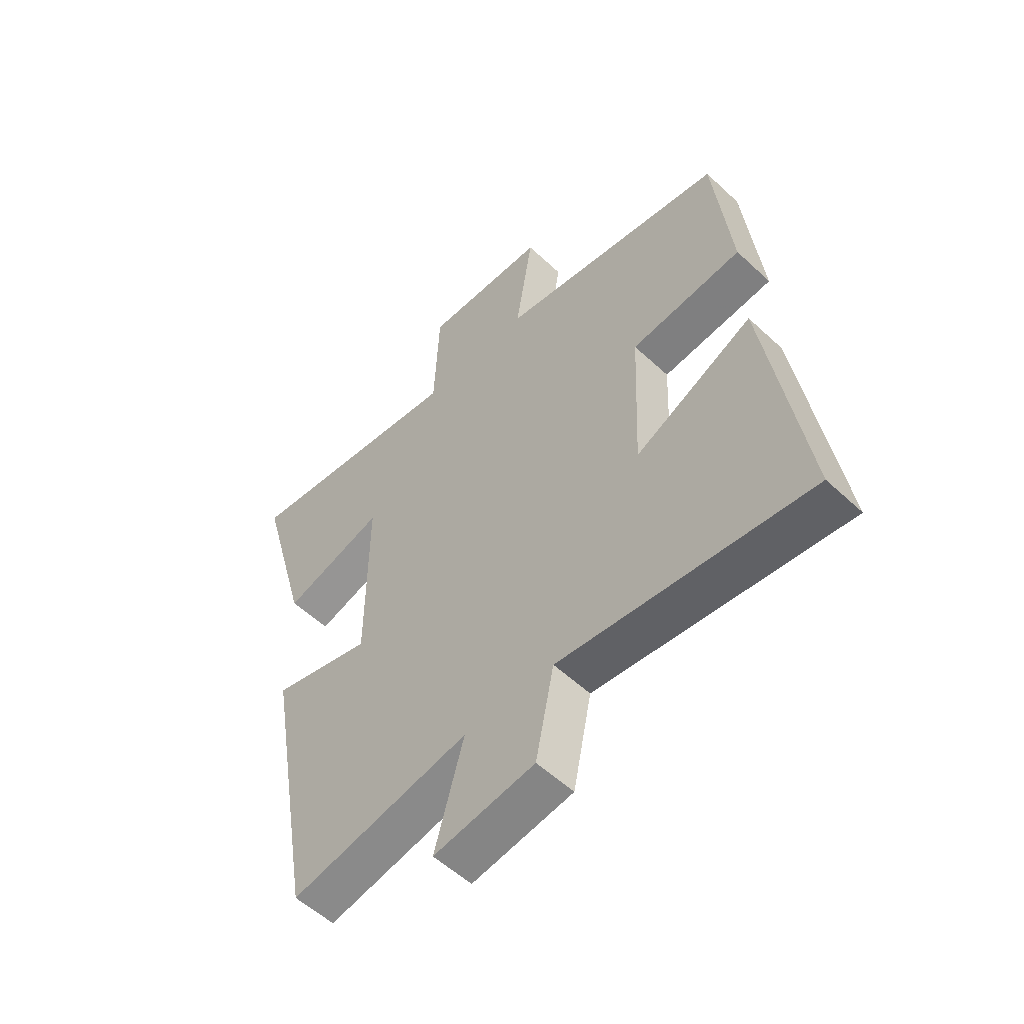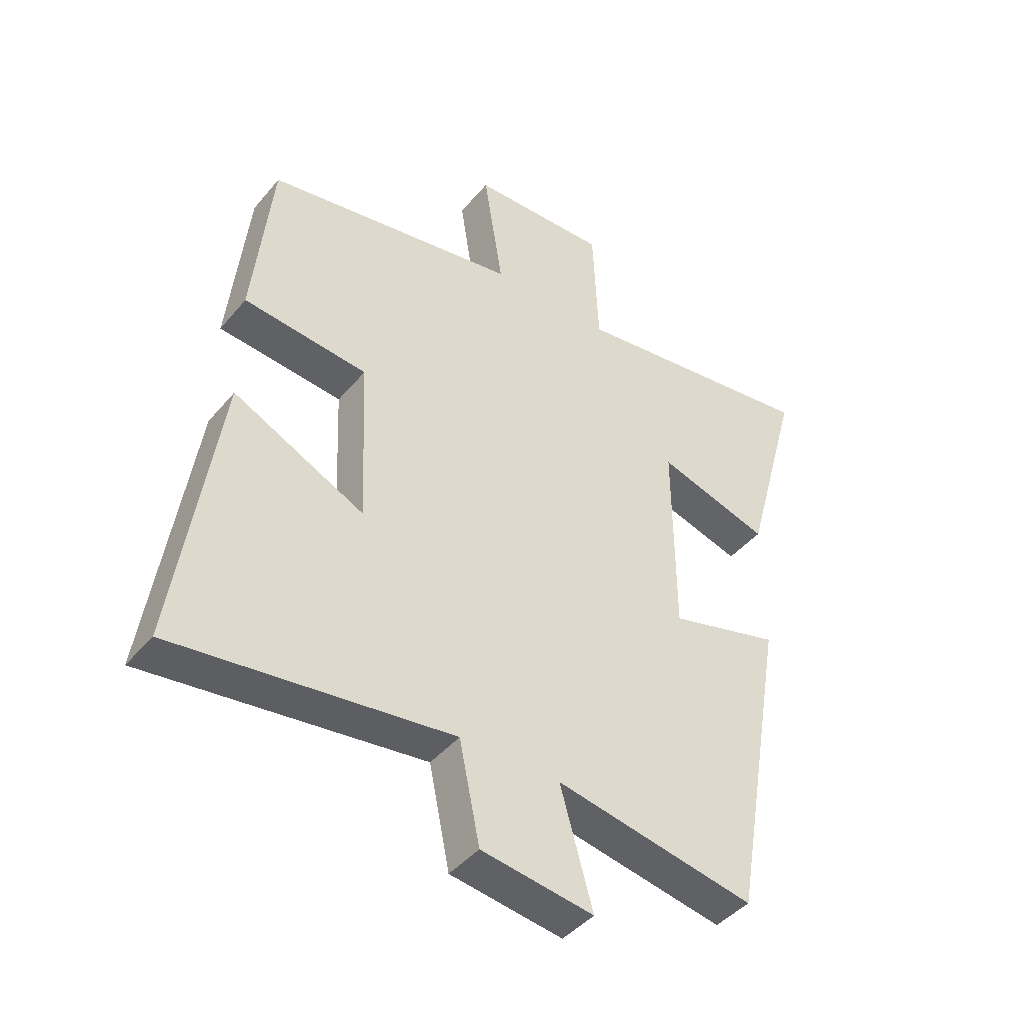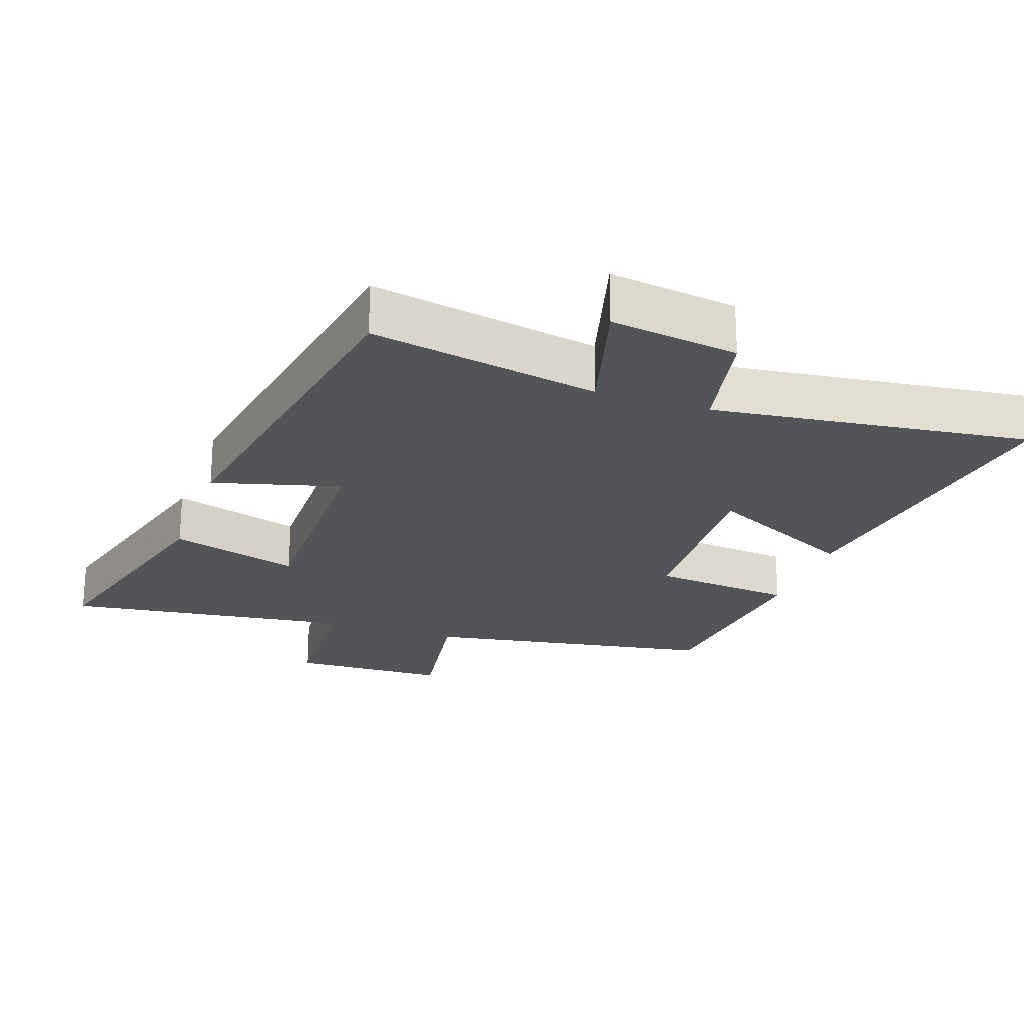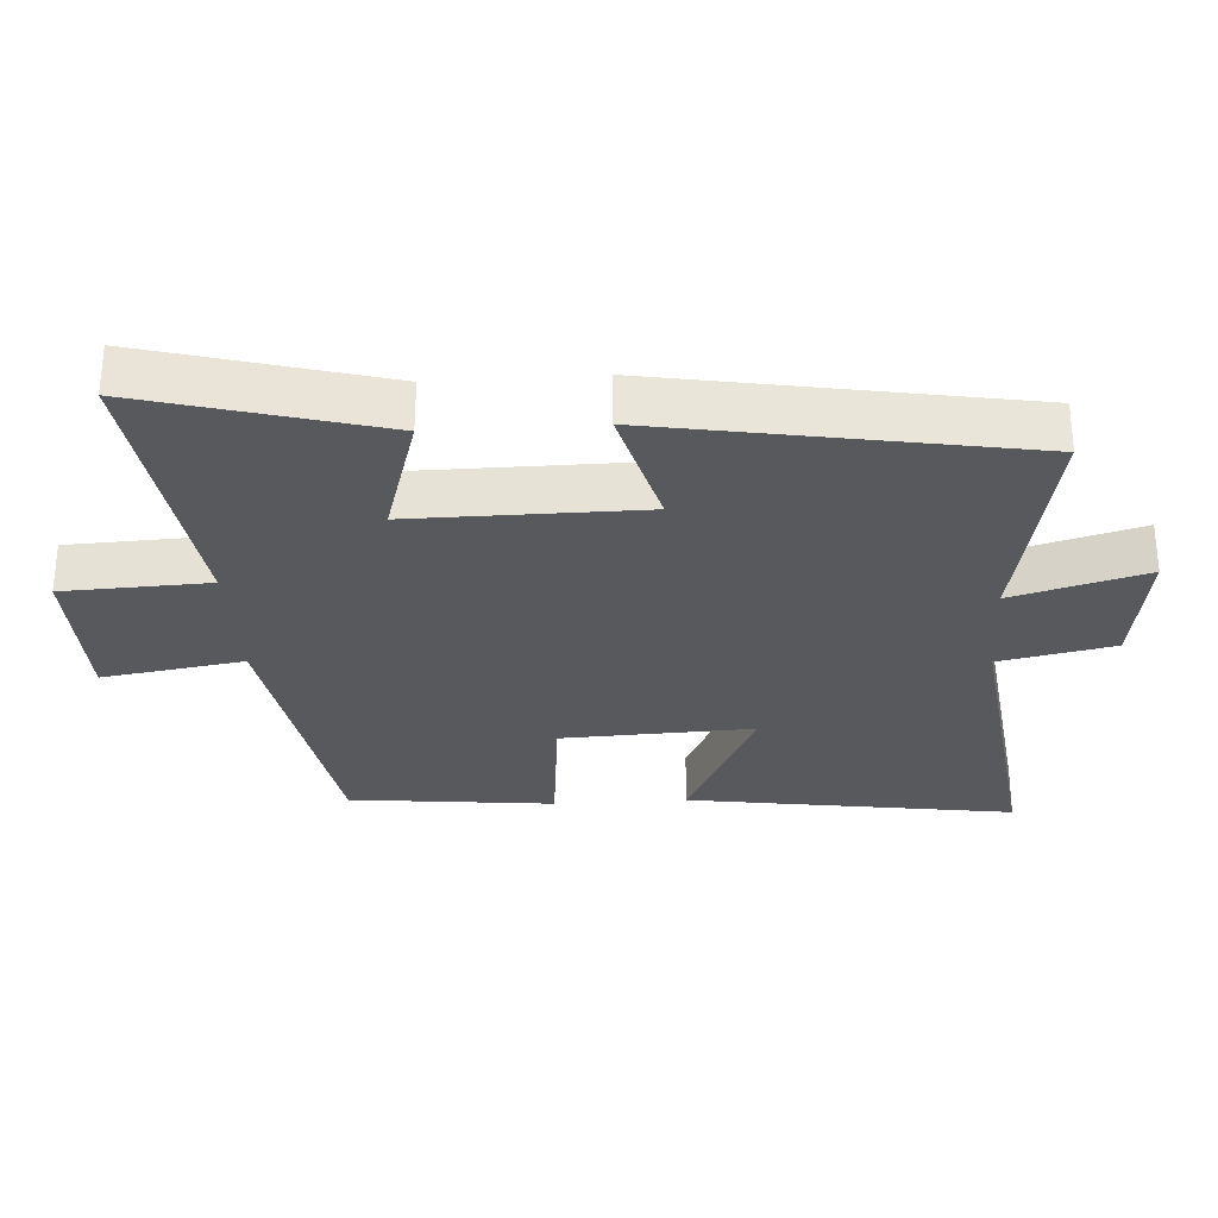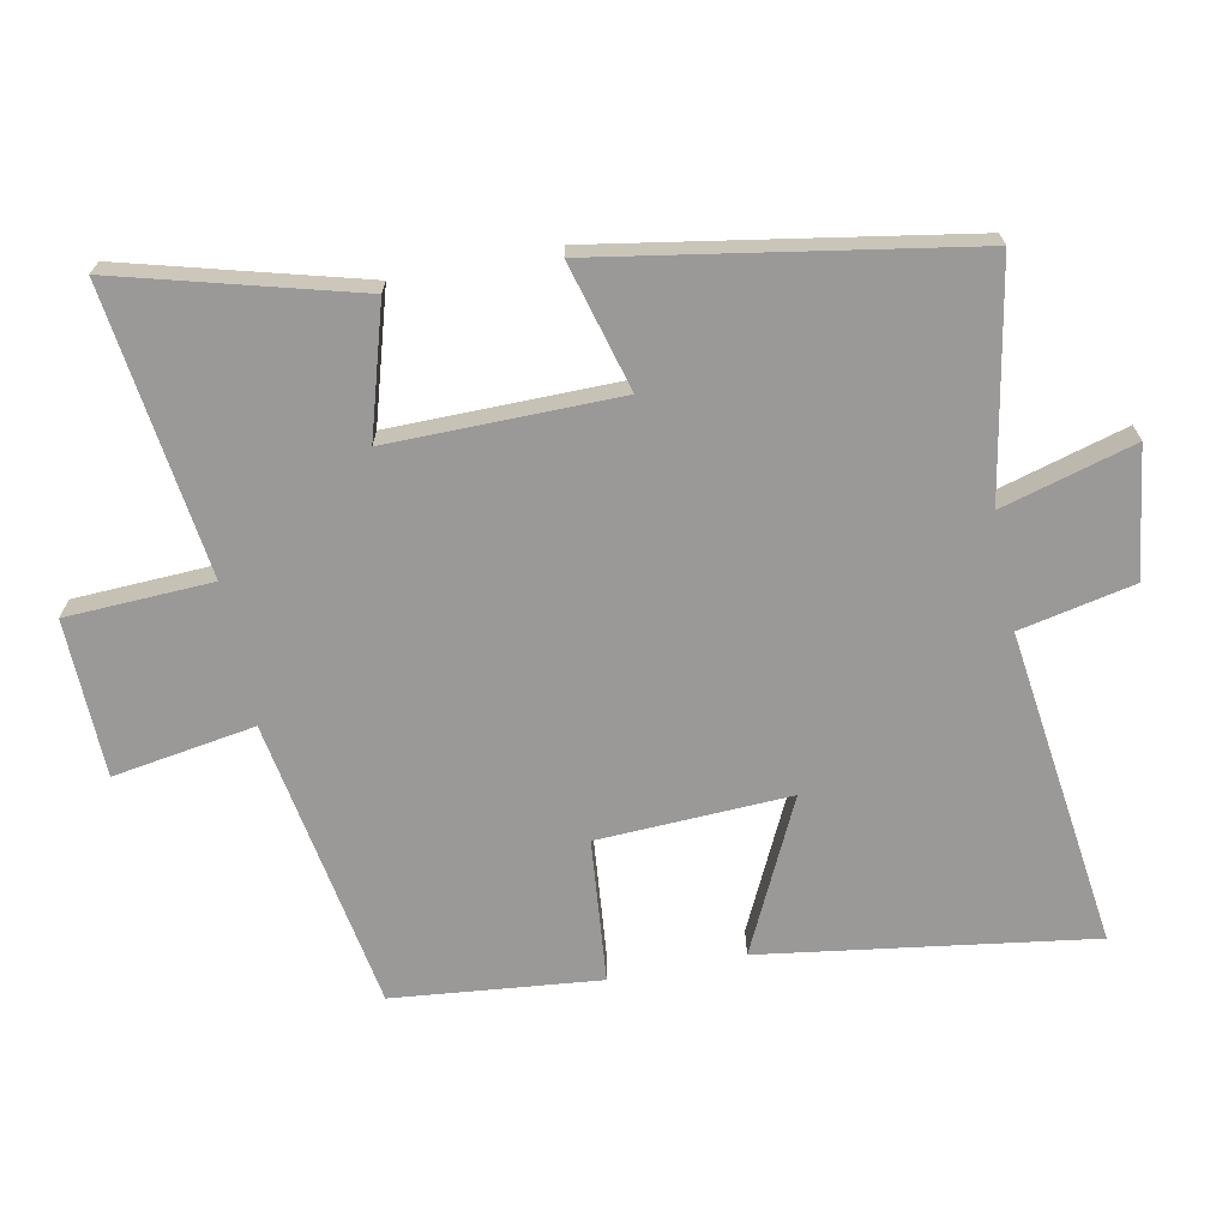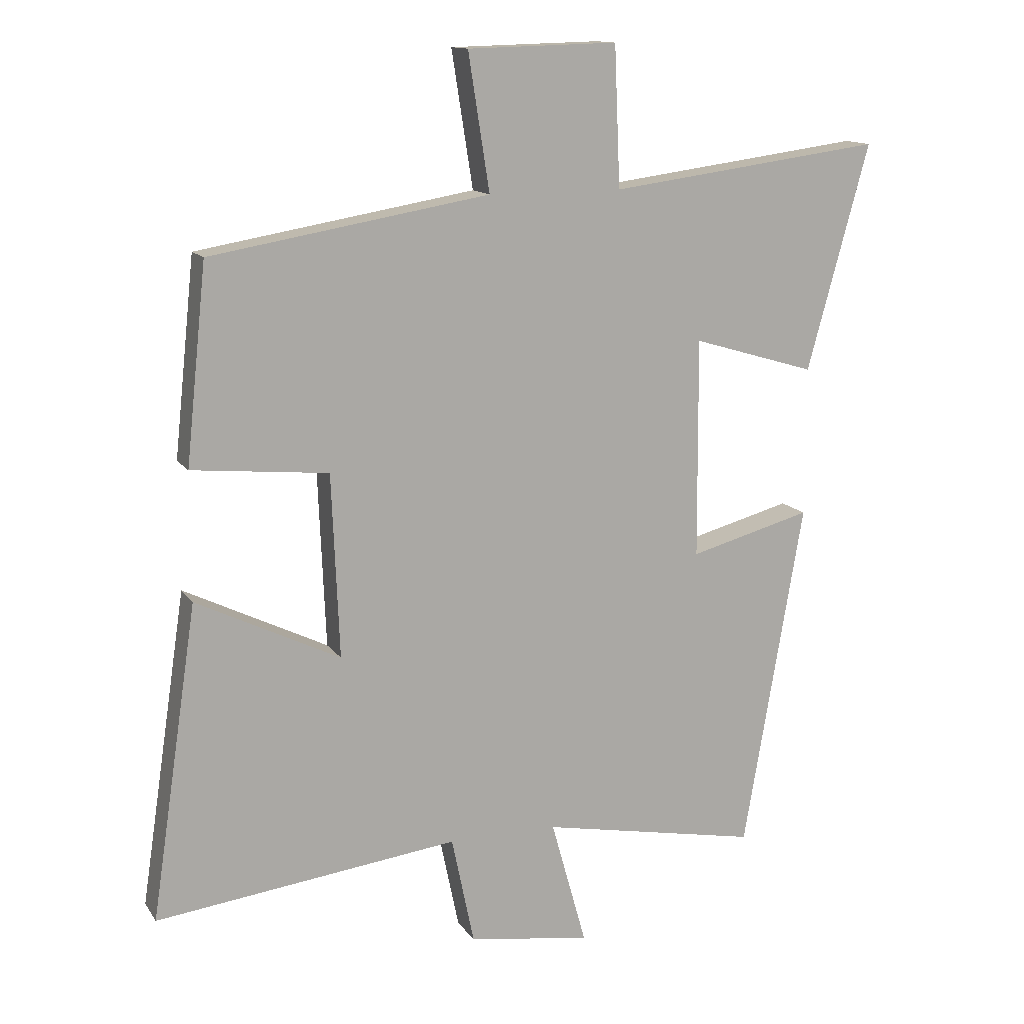
<metadata>
{"format":"obj","ext":"obj","renderer":"f3d","projection":"perspective","resolution":1024,"background":"white","views":[{"elev":-55.3,"azim":-134.5,"up":"+Z"},{"elev":-43.3,"azim":-36.5,"up":"+Z"},{"elev":-23.1,"azim":160.9,"up":"+Y"},{"elev":-30.0,"azim":93.6,"up":"+Y"},{"elev":-69.0,"azim":101.4,"up":"+Y"},{"elev":13.3,"azim":-21.5,"up":"+Z"}]}
</metadata>
<code>
v -0.572 0.07 -0.558
v -0.5 0.07 -0.073
v -0.277 0.07 -0.182
v -0.289 0.07 0.102
v -0.5 0.07 0.123
v -0.468 0.07 0.427
v -0.037 0.07 0.5
v -0.07 0.07 0.71
v 0.162 0.07 0.716
v 0.171 0.07 0.5
v 0.596 0.07 0.556
v 0.5 0.07 0.206
v 0.309 0.07 0.263
v 0.311 0.07 -0.077
v 0.5 0.07 -0.026
v 0.407 0.07 -0.565
v 0.068 0.07 -0.5
v 0.123 0.07 -0.697
v -0.067 0.07 -0.669
v -0.102 0.07 -0.5
v -0.572 0 -0.558
v -0.5 0 -0.073
v -0.277 0 -0.182
v -0.289 0 0.102
v -0.5 0 0.123
v -0.468 0 0.427
v -0.037 0 0.5
v -0.07 0 0.71
v 0.162 0 0.716
v 0.171 0 0.5
v 0.596 0 0.556
v 0.5 0 0.206
v 0.309 0 0.263
v 0.311 0 -0.077
v 0.5 0 -0.026
v 0.407 0 -0.565
v 0.068 0 -0.5
v 0.123 0 -0.697
v -0.067 0 -0.669
v -0.102 0 -0.5
f 17 18 19 20
f 14 15 16 17
f 13 14 17 20
f 10 11 12 13
f 10 13 20
f 7 8 9 10
f 4 5 6 7
f 3 4 7 10
f 20 1 2 3
f 3 10 20
f 40 39 38 37
f 37 36 35 34
f 40 37 34 33
f 33 32 31 30
f 40 33 30
f 30 29 28 27
f 27 26 25 24
f 30 27 24 23
f 23 22 21 40
f 40 30 23
f 1 21 22 2
f 2 22 23 3
f 3 23 24 4
f 4 24 25 5
f 5 25 26 6
f 6 26 27 7
f 7 27 28 8
f 8 28 29 9
f 9 29 30 10
f 10 30 31 11
f 11 31 32 12
f 12 32 33 13
f 13 33 34 14
f 14 34 35 15
f 15 35 36 16
f 16 36 37 17
f 17 37 38 18
f 18 38 39 19
f 19 39 40 20
f 20 40 21 1

</code>
